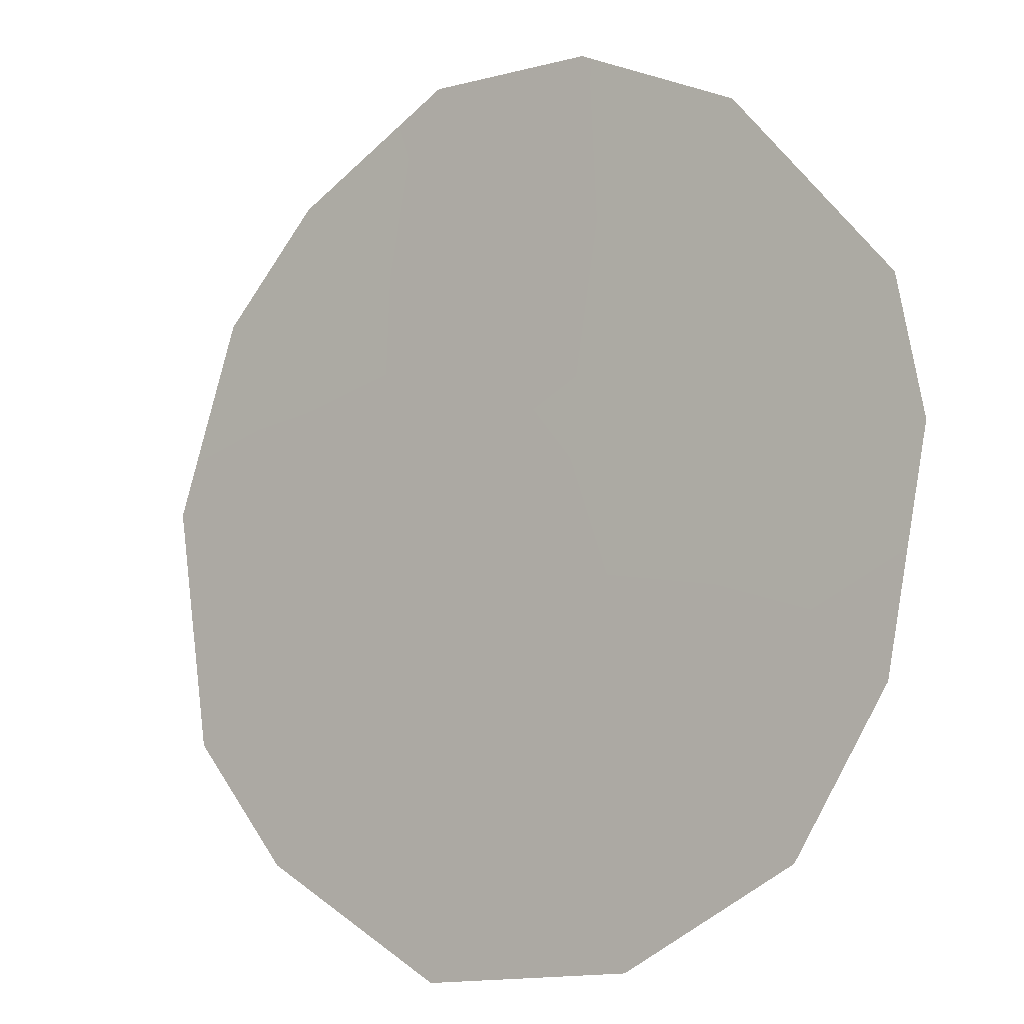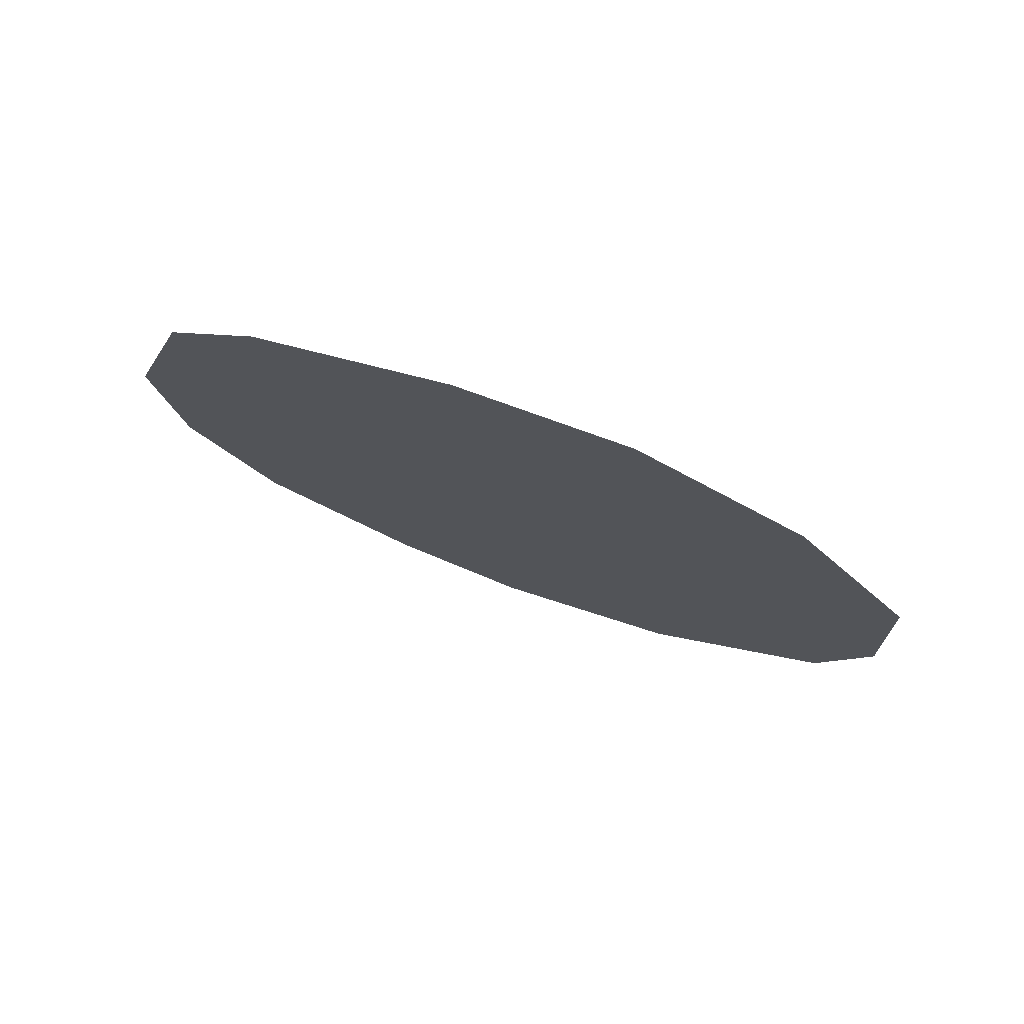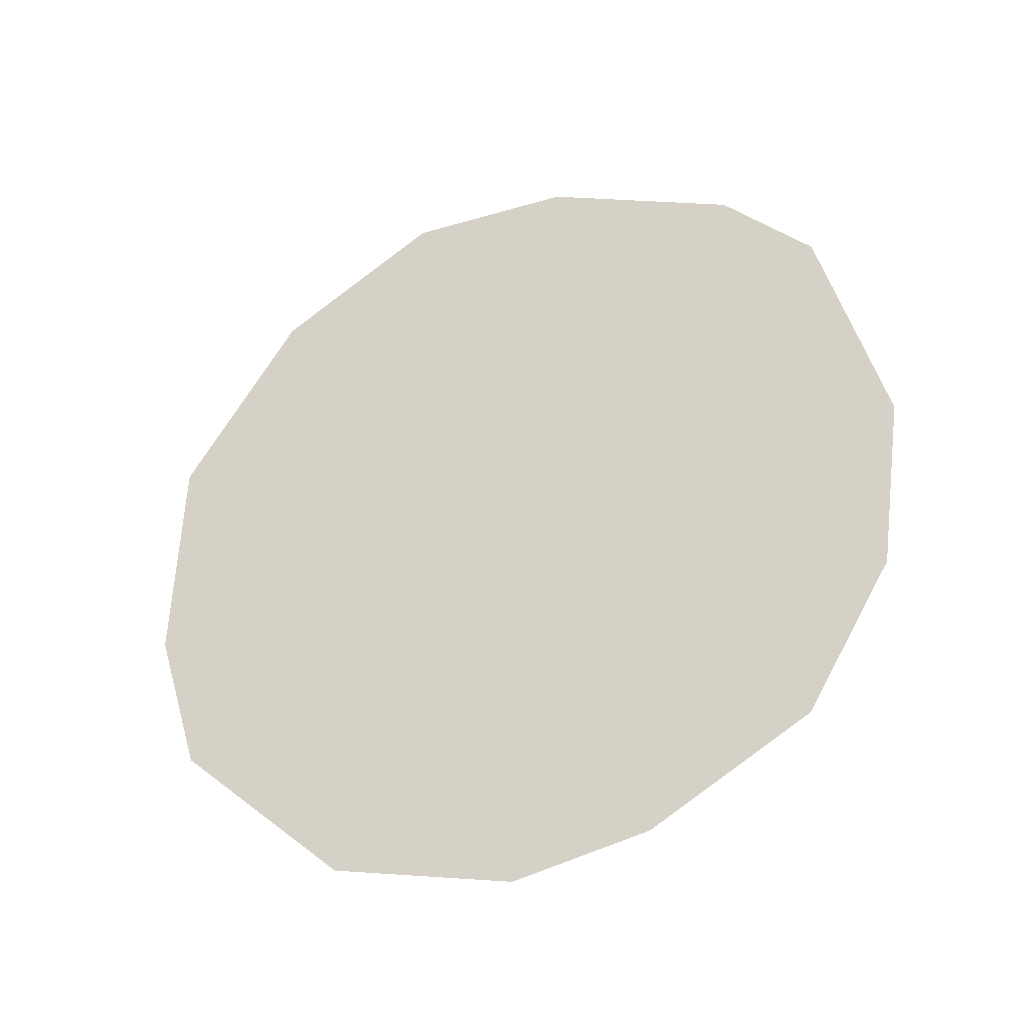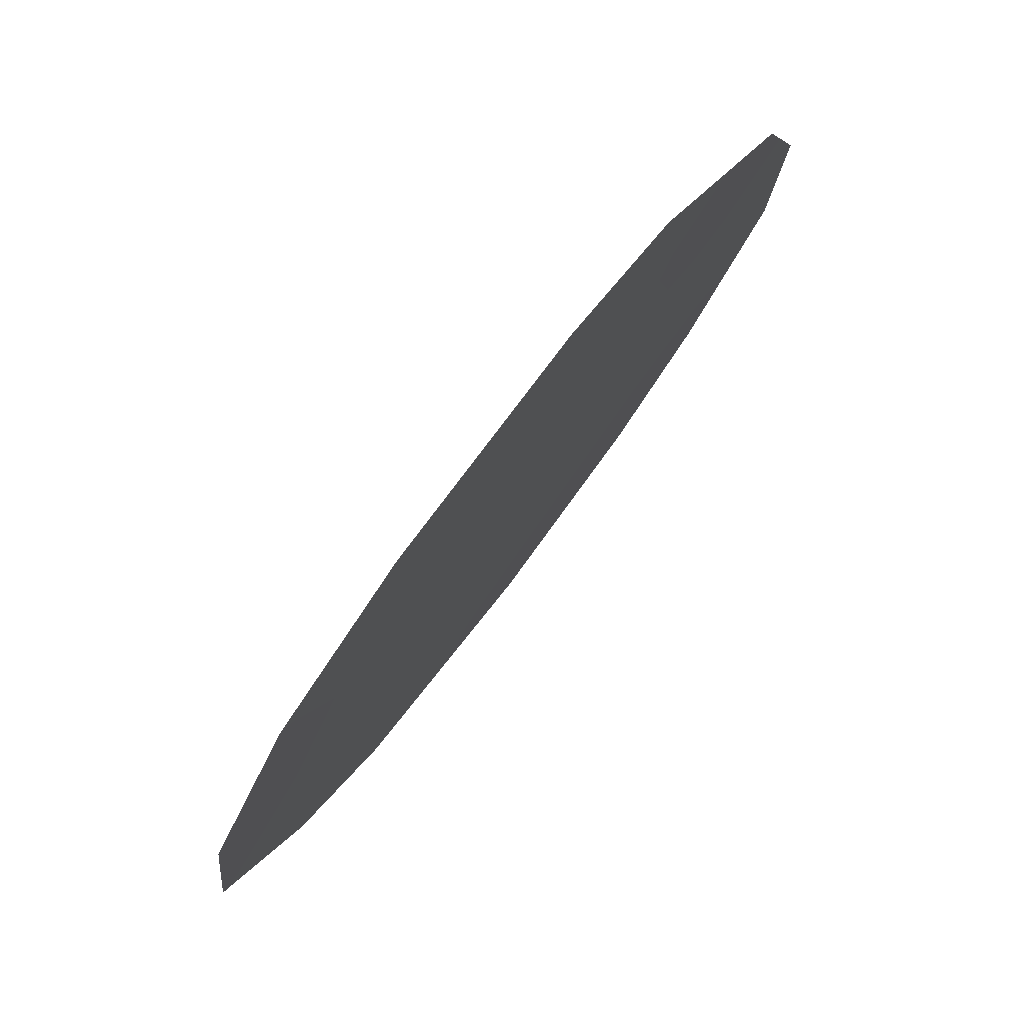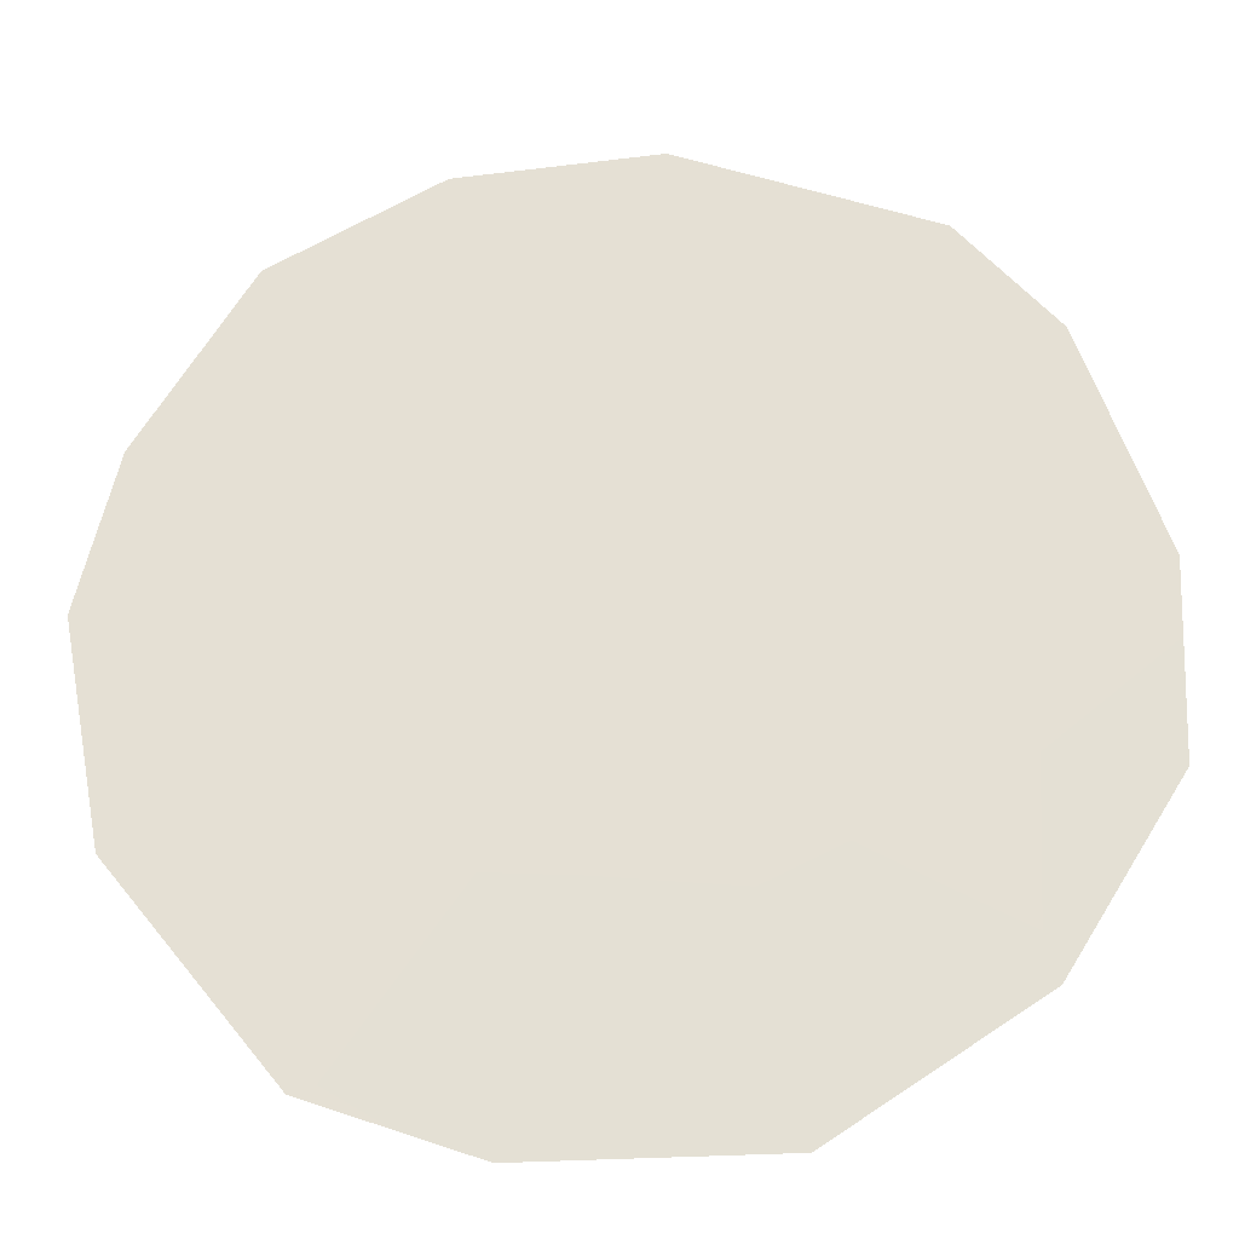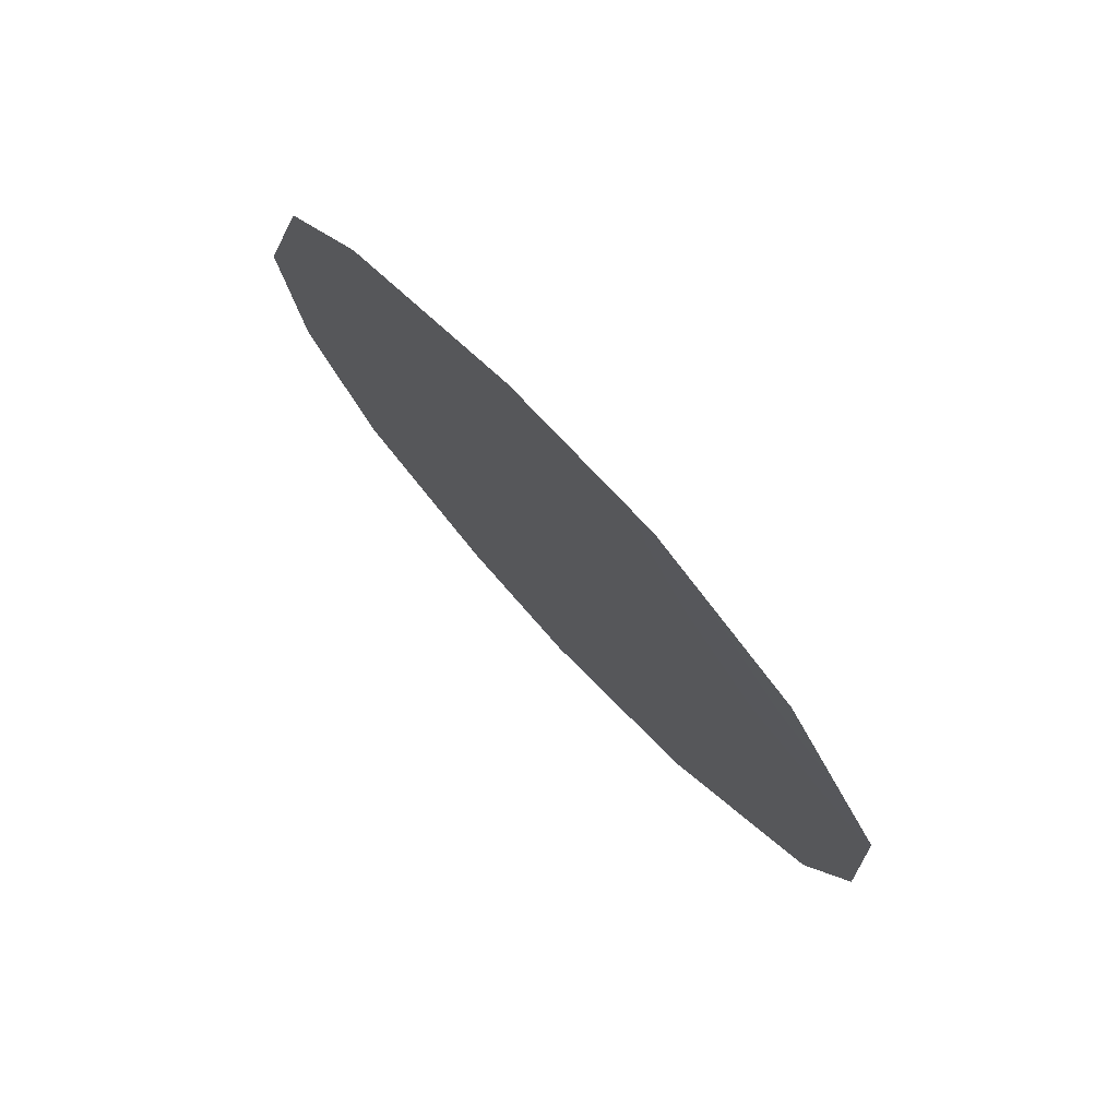
<metadata>
{"format":"obj","ext":"obj","renderer":"f3d","projection":"perspective","resolution":1024,"background":"white","views":[{"elev":36.8,"azim":137.5,"up":"+Z"},{"elev":76.4,"azim":75.7,"up":"+Y"},{"elev":-31.3,"azim":-101.7,"up":"+Y"},{"elev":11.7,"azim":-164.7,"up":"+Z"},{"elev":8.8,"azim":92.8,"up":"+Z"},{"elev":75.3,"azim":102.7,"up":"+Y"}]}
</metadata>
<code>
v 72.89 -3.029 69.13
v 73.24 0.6982 68.67
v 70.07 -3.369 73.24
v 70.5 -1.009 72.65
v 70.19 -5.197 73.03
v 74.21 -0.3155 67.23
v 70.69 -6.718 72.27
v 71.06 -0.08463 71.85
v 73.61 -7.577 67.98
v 74.92 -2.147 66.16
v 71.65 -7.695 70.85
v 72.48 -8.006 69.64
v 74.68 -5.981 66.45
v 73.15 -0.9146 68.79
v 71.01 -2.118 71.88
v 71.77 -3.406 70.75
v 72.02 -1.344 70.43
v 72.25 0.7135 70.15
v 74.96 -4.434 66.06
v 71.32 -5.317 71.37
v 70.81 -3.854 72.15
v 73.88 -2.516 67.69
v 73.21 -6.478 68.59
v 71.93 -6.674 70.46
v 73.62 -4.765 68.02
v 72.48 -5.129 69.69
v 74.31 -3.985 67.03
f 14 2 6
f 3 15 21
f 4 15 3
f 6 22 14
f 22 6 10
f 20 7 5
f 18 17 8
f 1 16 17
f 16 15 17
f 14 18 2
f 19 13 27
f 21 20 5
f 1 26 16
f 20 21 16
f 10 27 22
f 27 10 19
f 23 12 24
f 12 23 9
f 5 3 21
f 25 26 1
f 1 17 14
f 17 15 8
f 8 15 4
f 13 23 25
f 9 23 13
f 25 1 22
f 26 24 20
f 24 12 11
f 15 16 21
f 24 26 23
f 26 25 23
f 25 27 13
f 26 20 16
f 14 17 18
f 14 22 1
f 22 27 25
f 24 11 7
f 20 24 7

</code>
